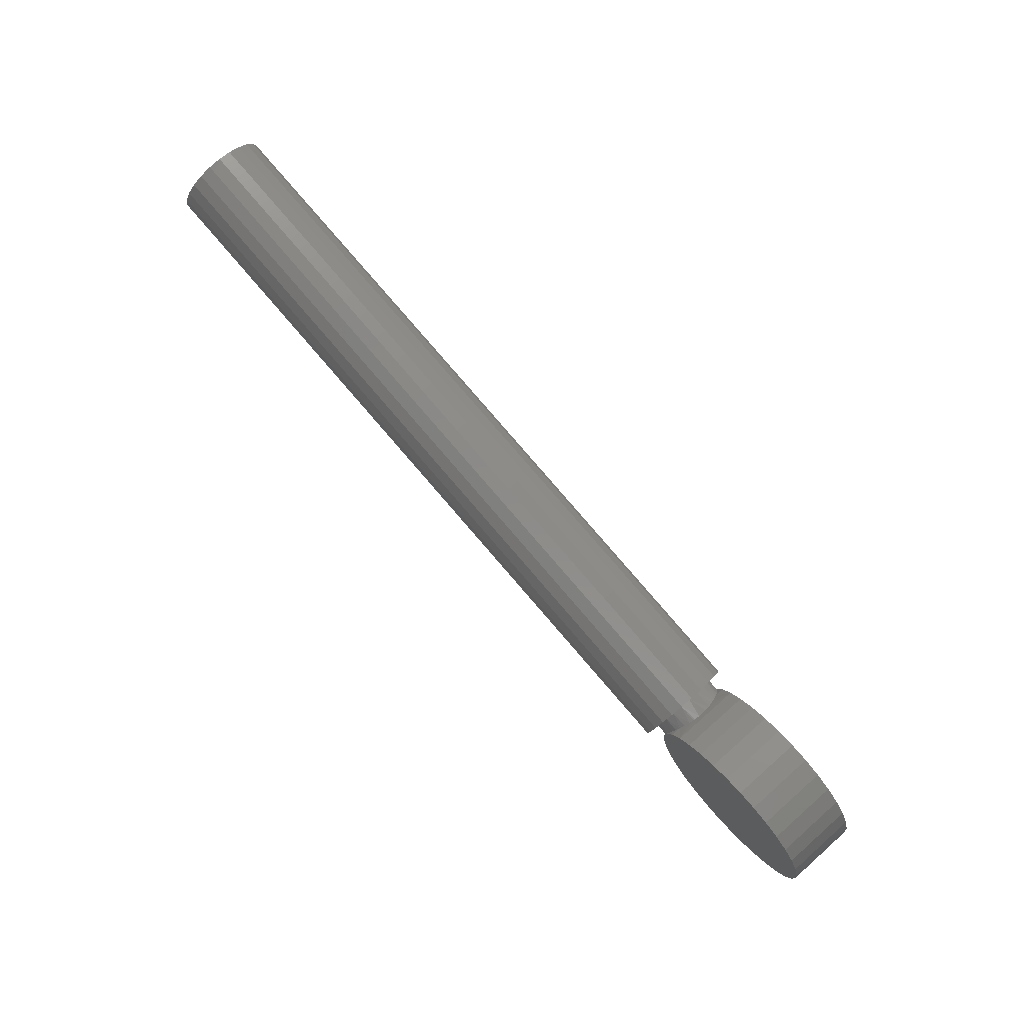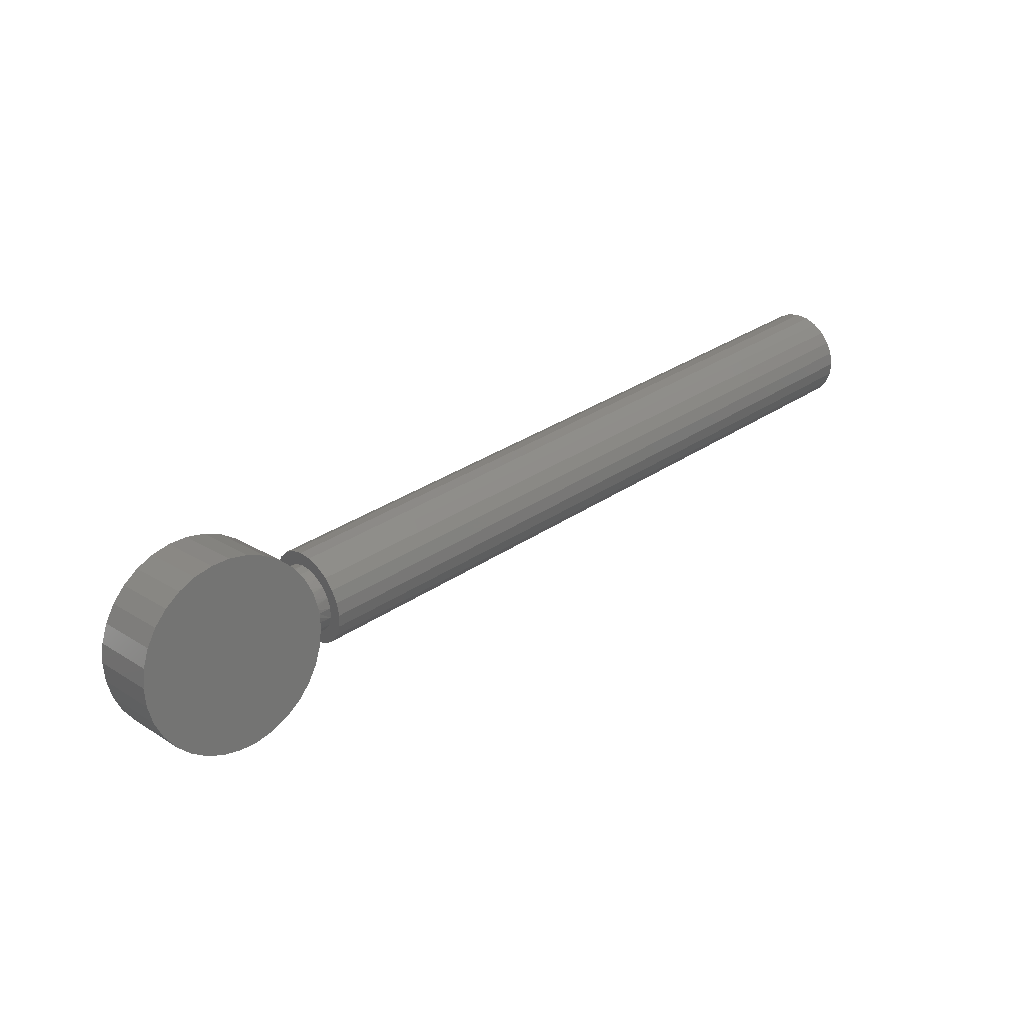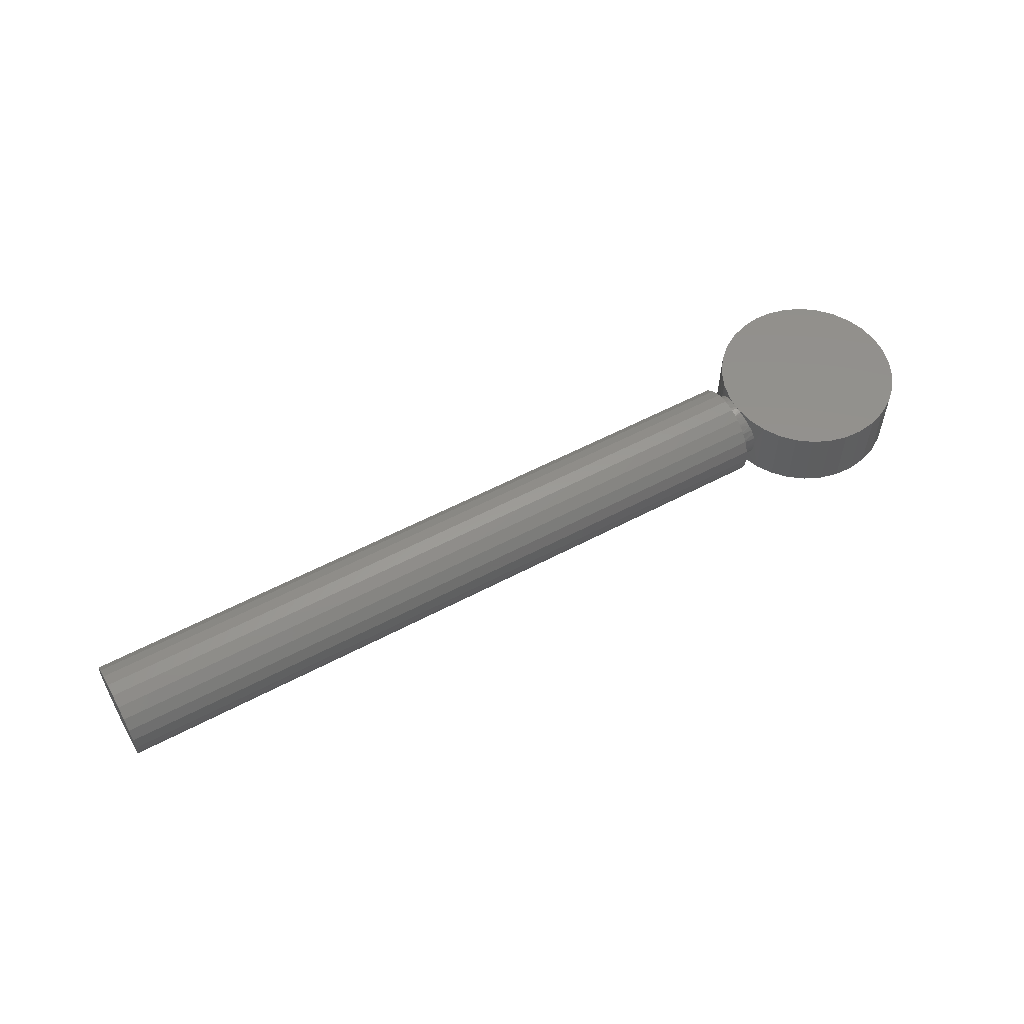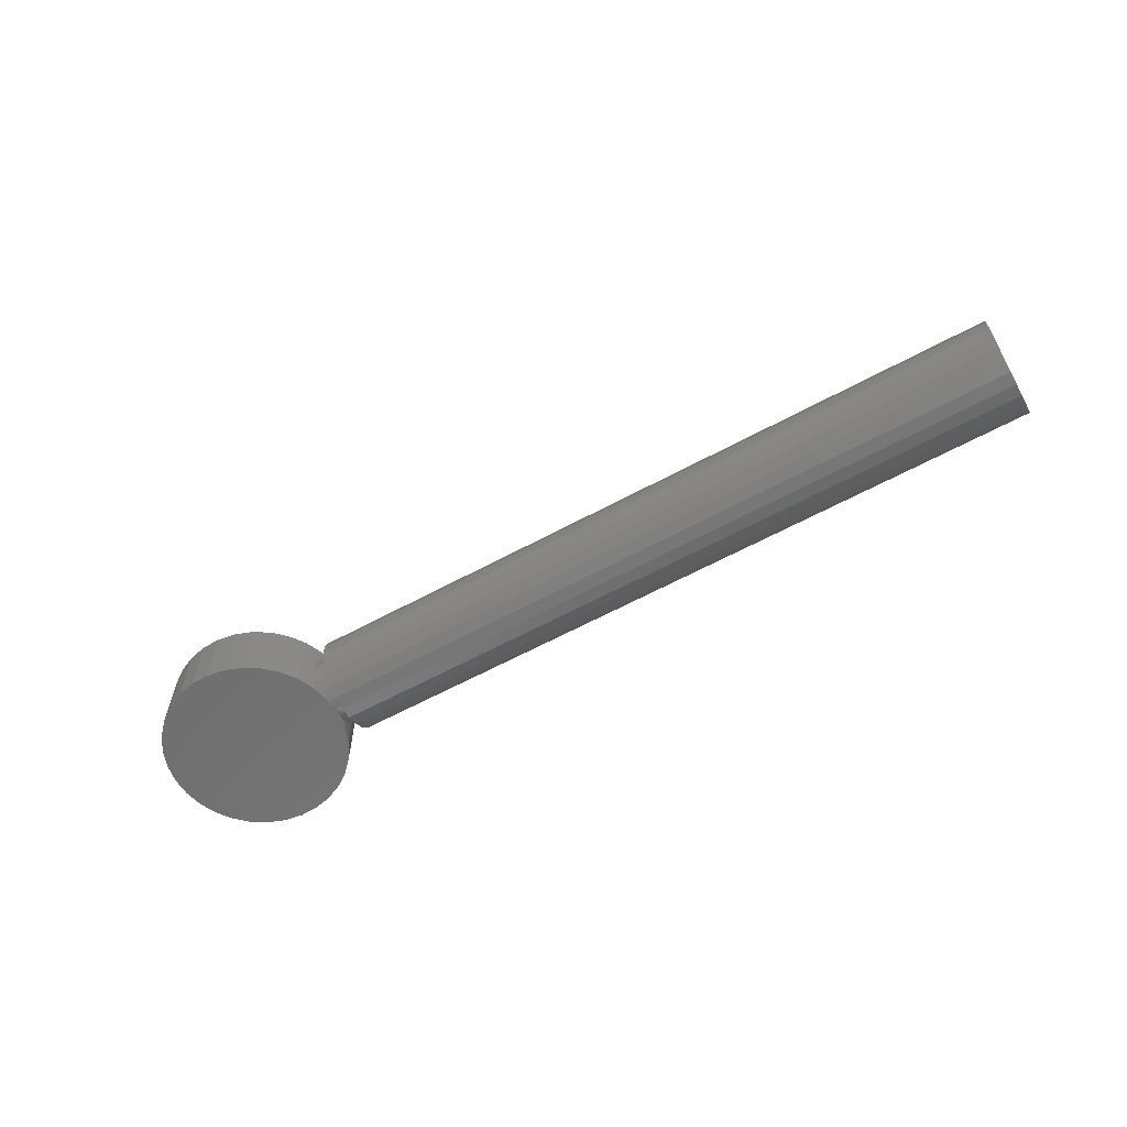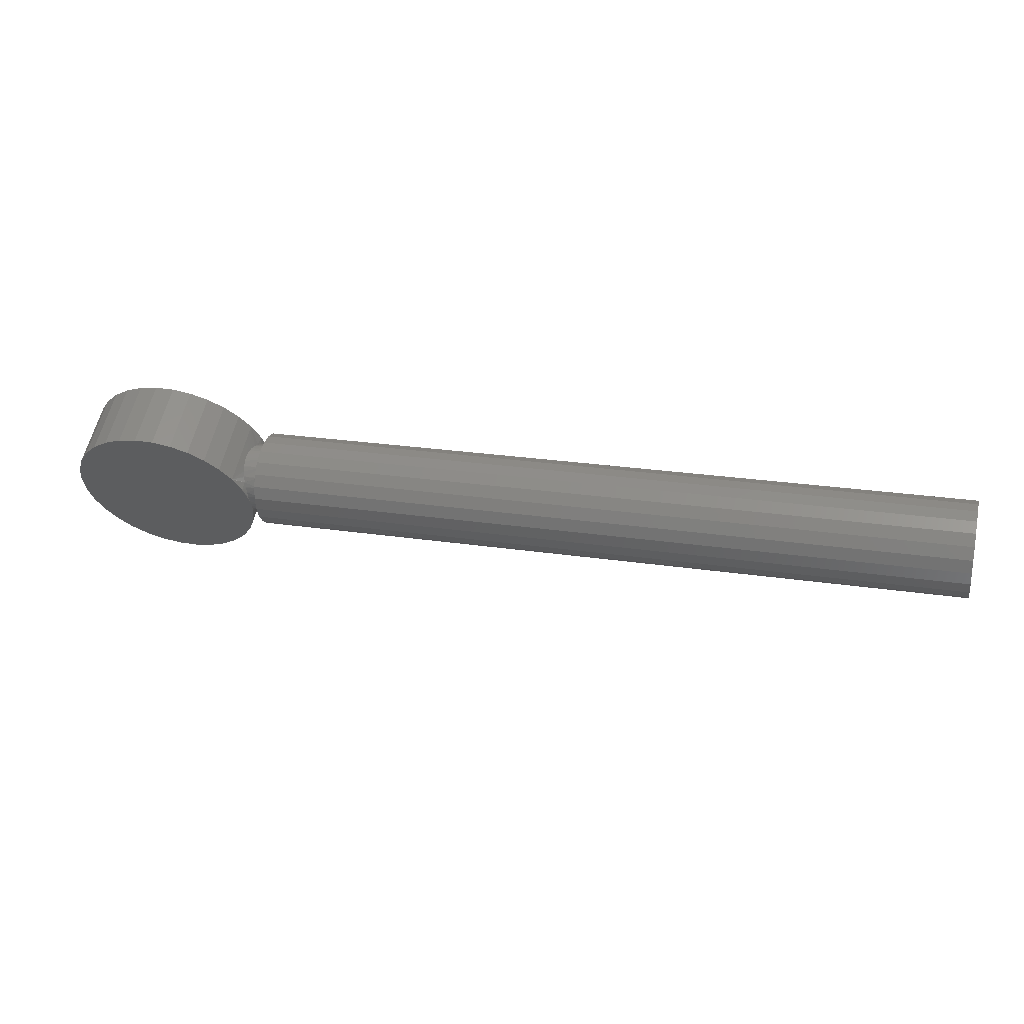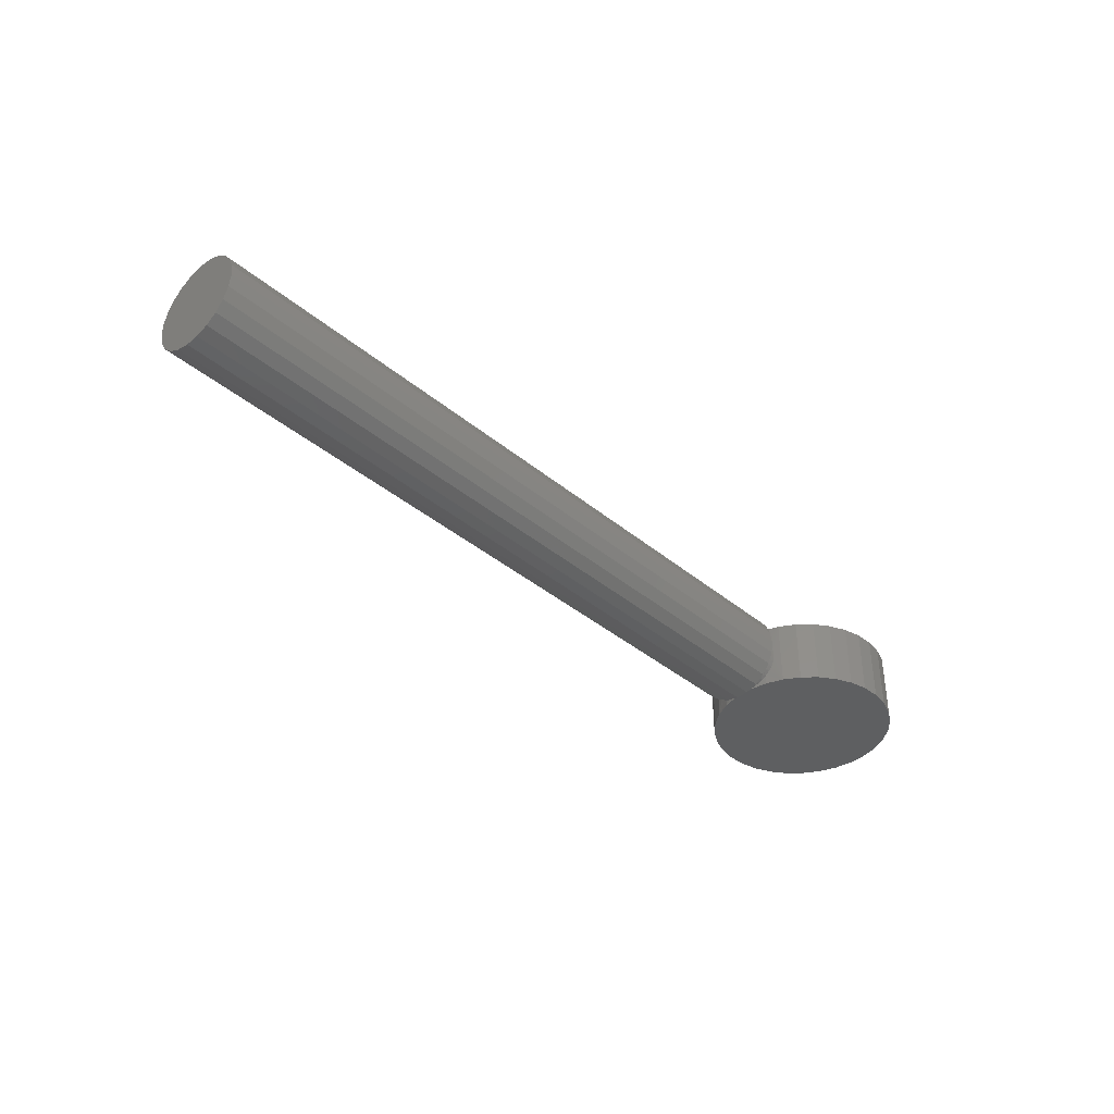
<metadata>
{"format":"stl","ext":"stl","renderer":"f3d","projection":"perspective","resolution":1024,"background":"white","views":[{"elev":73.3,"azim":48.5,"up":"+Z"},{"elev":21.2,"azim":137.7,"up":"+Z"},{"elev":55.8,"azim":-21.2,"up":"+Y"},{"elev":-61.0,"azim":-143.0,"up":"+Y"},{"elev":56.8,"azim":-167.8,"up":"+Z"},{"elev":-38.5,"azim":-38.4,"up":"+Y"}]}
</metadata>
<code>
# stl→obj: 210 verts, 416 faces
v 475.9 -252.2 722.1
v 461.2 -252.2 723.5
v 489.9 -252.2 717.8
v 446.6 -252.2 722.1
v 502.9 -252.2 710.9
v 432.5 -252.2 717.8
v 514.3 -252.2 701.5
v 419.6 -252.2 710.9
v 523.6 -252.2 690.2
v 408.2 -252.2 701.5
v 530.5 -252.2 677.2
v 398.9 -252.2 690.2
v 534.8 -252.2 663.1
v 391.9 -252.2 677.2
v 536.2 -252.2 648.5
v 387.7 -252.2 663.1
v 534.8 -252.2 633.9
v 386.9 -252.2 658.9
v 386.2 -252.2 648.5
v 475.9 -252.2 575
v 489.9 -252.2 579.2
v 502.9 -252.2 586.2
v 387.7 -252.2 633.9
v 391.9 -252.2 619.8
v 398.9 -252.2 606.8
v 530.5 -252.2 619.8
v 523.6 -252.2 606.8
v 514.3 -252.2 595.5
v 408.2 -252.2 595.5
v 419.6 -252.2 586.2
v 461.2 -252.2 573.5
v 446.6 -252.2 575
v 432.5 -252.2 579.2
v 534.8 -197.8 663.1
v 536.2 -197.8 648.5
v 534.8 -197.8 633.9
v 386.2 -197.8 648.5
v 530.5 -197.8 619.8
v 387.7 -197.8 633.9
v 523.6 -197.8 606.8
v 391.9 -197.8 619.8
v 514.3 -197.8 595.5
v 398.9 -197.8 606.8
v 502.9 -197.8 586.2
v 408.2 -197.8 595.5
v 489.9 -197.8 579.2
v 419.6 -197.8 586.2
v 475.9 -197.8 575
v 432.5 -197.8 579.2
v 461.2 -197.8 573.5
v 446.6 -197.8 575
v 461.2 -197.8 723.5
v 475.9 -197.8 722.1
v 489.9 -197.8 717.8
v 419.6 -197.8 710.9
v 432.5 -197.8 717.8
v 408.2 -197.8 701.5
v 446.6 -197.8 722.1
v 502.9 -197.8 710.9
v 387.7 -197.8 663.1
v 514.3 -197.8 701.5
v 523.6 -197.8 690.2
v 398.9 -197.8 690.2
v 391.9 -197.8 677.2
v 386.9 -197.8 658.9
v 530.5 -197.8 677.2
v 387.6 -237.3 634.4
v 387.7 -236.2 633.9
v 386.5 -198.1 655
v 387.6 -251.9 662.8
v 391 -246.7 674.8
v 390.9 -247 674.4
v 390.8 -247.1 674.3
v 389.7 -249.2 671
v 388.6 -250.7 667.4
v 388.6 -250.8 667.1
v 388.4 -251 666.5
v 387.7 -251.8 663.1
v 391.9 -205.5 677.2
v 392 -205.7 677.4
v 393.1 -208.7 679.9
v 393.2 -209 680.2
v 393.3 -209.3 680.3
v 394.3 -212.7 682.3
v 395 -216.4 683.7
v 395.1 -216.6 683.8
v 395.2 -217.3 684
v 395.6 -221.1 684.8
v 395.7 -225 685.1
v 395.7 -227.8 684.9
v 395.3 -231.7 684.3
v 395.1 -233.1 683.9
v 395.1 -233.4 683.8
v 394.4 -236.7 682.6
v 393.5 -240.2 680.7
v 393.2 -240.9 680.2
v 393.2 -241 680.2
v 392.2 -244 677.7
v 391.9 -244.5 677.2
v 388.5 -199.1 666.8
v 388.6 -199.2 667.1
v 389.5 -200.5 670.4
v 390.6 -202.5 673.7
v 390.9 -203 674.4
v 390.9 -203.1 674.5
v 387.4 -198 661.7
v 387.7 -198.3 663.1
v 388.2 -198.7 665.5
v 386.2 -199.3 650.2
v 386.3 -199.2 650.5
v 386.3 -199 651.1
v 387.6 -213.3 634.1
v 387.3 -209.8 636.1
v 387.2 -209.1 636.7
v 387.2 -209 636.7
v 386.8 -206 639.3
v 386.5 -203.3 642.4
v 386.4 -203 642.8
v 386.4 -202.9 643
v 386.3 -200.8 646.5
v 386.3 -200 648.5
v 387.9 -233.6 632.8
v 387.9 -233.4 632.7
v 388 -232.7 632.5
v 388.2 -228.9 631.6
v 388.2 -225 631.3
v 388.2 -222.2 631.4
v 388 -218.3 632.2
v 387.9 -216.9 632.6
v 387.9 -216.6 632.7
v 387.7 -213.7 633.9
v 386.4 -247.5 643.6
v 386.4 -247 642.8
v 386.4 -246.9 642.8
v 386.8 -244.3 639.7
v 387.1 -241.3 636.9
v 387.2 -241 636.7
v 387.2 -240.7 636.5
v 386.6 -252 656.1
v 386.3 -251.3 652.2
v 386.3 -250.9 650.8
v 386.3 -250.8 650.5
v 386.3 -250 648.5
v 386.2 -249.5 647.1
v 379.3 -247 676.1
v 375.9 -250.8 652
v 377 -252.2 660.3
v 374.8 -247 644.5
v 374 -241 638.5
v 373.5 -233.4 634.7
v 373.3 -225 633.4
v 373.5 -216.6 634.7
v 374 -209 638.5
v 374.8 -203 644.5
v 375.9 -199.2 652
v 377 -197.8 660.3
v 378.2 -199.2 668.6
v 379.3 -203 676.1
v 380.1 -209 682
v 380.6 -216.6 685.8
v 380.8 -225 687.2
v 380.6 -233.4 685.8
v 380.1 -241 682
v 378.2 -250.8 668.6
v 379.4 -258.3 677.4
v 378.1 -261.7 667.8
v 376.7 -262.4 657.7
v 375.3 -260.3 647.8
v 374.1 -255.6 638.8
v 373 -248.7 631.5
v 379.4 -191.7 677.4
v 380.6 -197.6 685.6
v 381.5 -205.5 692
v 382 -214.9 696
v 382.2 -225 697.4
v 382 -235.1 696
v 381.5 -244.5 692
v 380.6 -252.4 685.6
v 372.3 -239.9 626.2
v 371.9 -230.1 623.5
v 371.9 -219.9 623.5
v 372.3 -210.1 626.2
v 373 -201.3 631.5
v 374.1 -194.4 638.8
v 375.3 -189.7 647.8
v 376.7 -187.6 657.7
v 378.1 -188.3 667.8
v -183.9 -197.6 764.4
v -191.5 -248.7 710.2
v -190.5 -255.6 717.6
v -189.2 -189.7 726.6
v -190.5 -194.4 717.6
v -187.8 -187.6 736.5
v -191.5 -201.3 710.2
v -185.1 -258.3 756.1
v -183.9 -252.4 764.4
v -183.1 -244.5 770.8
v -186.4 -188.3 746.6
v -185.1 -191.7 756.1
v -192.2 -210.1 705
v -192.2 -239.9 705
v -192.6 -230.1 702.2
v -192.6 -219.9 702.2
v -186.4 -261.7 746.6
v -187.8 -262.4 736.5
v -189.2 -260.3 726.6
v -183.1 -205.5 770.8
v -182.5 -214.9 774.8
v -182.3 -225 776.2
v -182.5 -235.1 774.8
f 1 2 3
f 3 2 4
f 3 4 5
f 5 4 6
f 5 6 7
f 7 6 8
f 7 8 9
f 9 8 10
f 9 10 11
f 11 10 12
f 11 12 13
f 13 12 14
f 13 14 15
f 15 14 16
f 15 16 17
f 17 16 18
f 17 18 19
f 20 21 22
f 23 24 25
f 22 19 23
f 26 17 27
f 27 17 19
f 27 19 28
f 28 19 22
f 23 25 22
f 22 25 29
f 22 29 30
f 31 20 32
f 32 20 22
f 32 22 33
f 33 22 30
f 34 35 36
f 37 36 38
f 37 38 39
f 39 38 40
f 39 40 41
f 41 40 42
f 41 42 43
f 43 42 44
f 43 44 45
f 45 44 46
f 45 46 47
f 47 46 48
f 47 48 49
f 49 48 50
f 49 50 51
f 52 53 54
f 55 56 57
f 57 56 58
f 54 59 60
f 60 59 61
f 60 61 62
f 58 52 57
f 57 52 54
f 57 54 63
f 63 54 60
f 63 60 64
f 37 65 36
f 36 65 60
f 36 60 34
f 34 60 62
f 34 62 66
f 67 68 23
f 69 65 37
f 70 18 16
f 14 71 72
f 72 73 14
f 14 73 74
f 14 74 75
f 75 76 14
f 14 76 77
f 14 77 16
f 16 77 78
f 16 78 70
f 64 79 63
f 63 79 80
f 80 81 63
f 63 81 82
f 63 82 83
f 83 84 63
f 63 84 85
f 63 85 86
f 86 87 63
f 63 87 88
f 63 88 89
f 90 91 12
f 12 91 92
f 12 92 93
f 93 94 12
f 12 94 95
f 12 95 96
f 96 97 12
f 12 97 98
f 12 98 14
f 14 98 99
f 14 99 71
f 100 101 64
f 64 101 102
f 64 102 103
f 103 104 64
f 64 104 105
f 64 105 79
f 65 106 60
f 60 106 107
f 60 107 64
f 64 107 108
f 64 108 100
f 109 110 37
f 37 110 111
f 37 111 69
f 112 113 39
f 39 113 114
f 39 114 115
f 115 116 39
f 39 116 117
f 39 117 118
f 118 119 39
f 39 119 120
f 39 120 37
f 37 120 121
f 37 121 109
f 23 68 24
f 24 68 122
f 24 122 123
f 123 124 24
f 24 124 125
f 24 125 126
f 126 127 41
f 41 127 128
f 128 129 41
f 41 129 130
f 41 130 39
f 39 130 131
f 39 131 112
f 23 132 133
f 133 134 23
f 23 134 135
f 23 135 136
f 136 137 23
f 23 137 138
f 23 138 67
f 18 139 19
f 19 139 140
f 19 140 141
f 141 142 19
f 19 142 143
f 19 143 23
f 23 143 144
f 23 144 132
f 126 41 24
f 24 41 43
f 24 43 25
f 25 43 45
f 25 45 29
f 29 45 47
f 29 47 30
f 30 47 49
f 30 49 33
f 33 49 51
f 33 51 32
f 32 51 50
f 32 50 31
f 31 50 48
f 31 48 20
f 20 48 46
f 20 46 21
f 21 46 44
f 21 44 22
f 22 44 42
f 22 42 28
f 28 42 40
f 28 40 27
f 27 40 38
f 27 38 26
f 26 38 36
f 26 36 17
f 17 36 35
f 17 35 15
f 15 35 34
f 15 34 13
f 13 34 66
f 13 66 11
f 11 66 62
f 11 62 9
f 9 62 61
f 9 61 7
f 7 61 59
f 7 59 5
f 5 59 54
f 5 54 3
f 3 54 53
f 3 53 1
f 1 53 52
f 1 52 2
f 2 52 58
f 2 58 4
f 4 58 56
f 4 56 6
f 6 56 55
f 6 55 8
f 8 55 57
f 8 57 10
f 10 57 63
f 10 63 12
f 12 63 89
f 12 89 90
f 73 72 145
f 141 140 146
f 146 140 147
f 134 133 148
f 148 133 132
f 132 144 148
f 148 144 143
f 148 143 146
f 146 143 142
f 146 142 141
f 134 148 135
f 135 148 149
f 135 149 136
f 123 122 150
f 150 122 68
f 68 67 150
f 150 67 138
f 150 138 149
f 149 138 137
f 149 137 136
f 123 150 124
f 124 150 151
f 124 151 125
f 129 128 152
f 152 128 127
f 152 127 151
f 151 127 126
f 151 126 125
f 153 131 152
f 152 131 130
f 152 130 129
f 153 115 114
f 114 113 153
f 153 113 112
f 153 112 131
f 119 118 154
f 154 118 117
f 154 117 153
f 153 117 116
f 153 116 115
f 155 109 121
f 155 121 154
f 154 121 120
f 154 120 119
f 156 65 155
f 155 65 69
f 69 111 155
f 155 111 110
f 155 110 109
f 100 108 157
f 157 108 107
f 157 107 156
f 156 107 106
f 156 106 65
f 104 103 158
f 158 103 102
f 158 102 157
f 157 102 101
f 157 101 100
f 81 80 159
f 159 80 79
f 159 79 158
f 158 79 105
f 158 105 104
f 160 83 159
f 159 83 82
f 159 82 81
f 86 85 160
f 160 85 84
f 160 84 83
f 86 160 87
f 87 160 161
f 87 161 88
f 92 91 162
f 162 91 90
f 162 90 161
f 161 90 89
f 161 89 88
f 163 97 96
f 96 95 163
f 163 95 94
f 163 94 162
f 162 94 93
f 162 93 92
f 72 71 145
f 145 71 99
f 145 99 163
f 163 99 98
f 163 98 97
f 164 76 75
f 164 75 145
f 145 75 74
f 145 74 73
f 140 139 147
f 147 139 18
f 147 18 164
f 164 18 70
f 70 78 164
f 164 78 77
f 164 77 76
f 145 165 164
f 164 165 166
f 164 166 147
f 147 166 167
f 147 167 146
f 146 167 168
f 146 168 148
f 148 168 169
f 148 169 149
f 149 169 170
f 149 170 150
f 157 171 158
f 158 171 172
f 158 172 159
f 159 172 173
f 159 173 160
f 160 173 174
f 160 174 161
f 161 174 175
f 161 175 162
f 162 175 176
f 162 176 163
f 163 176 177
f 163 177 145
f 145 177 178
f 145 178 165
f 170 179 150
f 150 179 180
f 150 180 151
f 151 180 181
f 151 181 152
f 152 181 182
f 152 182 153
f 153 182 183
f 153 183 154
f 154 183 184
f 154 184 155
f 155 184 185
f 155 185 156
f 156 185 186
f 156 186 157
f 157 186 187
f 157 187 171
f 188 189 190
f 191 192 193
f 193 192 194
f 195 196 188
f 188 196 197
f 198 193 199
f 199 193 194
f 199 194 188
f 188 194 200
f 201 189 202
f 202 189 188
f 202 188 203
f 203 188 200
f 204 195 205
f 205 195 188
f 205 188 206
f 206 188 190
f 207 188 208
f 208 188 197
f 208 197 209
f 209 197 210
f 174 209 175
f 175 209 210
f 175 210 176
f 176 210 197
f 176 197 177
f 177 197 196
f 177 196 178
f 178 196 195
f 178 195 165
f 165 195 204
f 165 204 166
f 166 204 205
f 166 205 167
f 167 205 206
f 167 206 168
f 168 206 190
f 168 190 169
f 169 190 189
f 169 189 170
f 170 189 201
f 170 201 179
f 179 201 202
f 179 202 180
f 180 202 203
f 180 203 181
f 181 203 200
f 181 200 182
f 182 200 194
f 182 194 183
f 183 194 192
f 183 192 184
f 184 192 191
f 184 191 185
f 185 191 193
f 185 193 186
f 186 193 198
f 186 198 187
f 187 198 199
f 187 199 171
f 171 199 188
f 171 188 172
f 172 188 207
f 172 207 173
f 173 207 208
f 173 208 174
f 174 208 209

</code>
